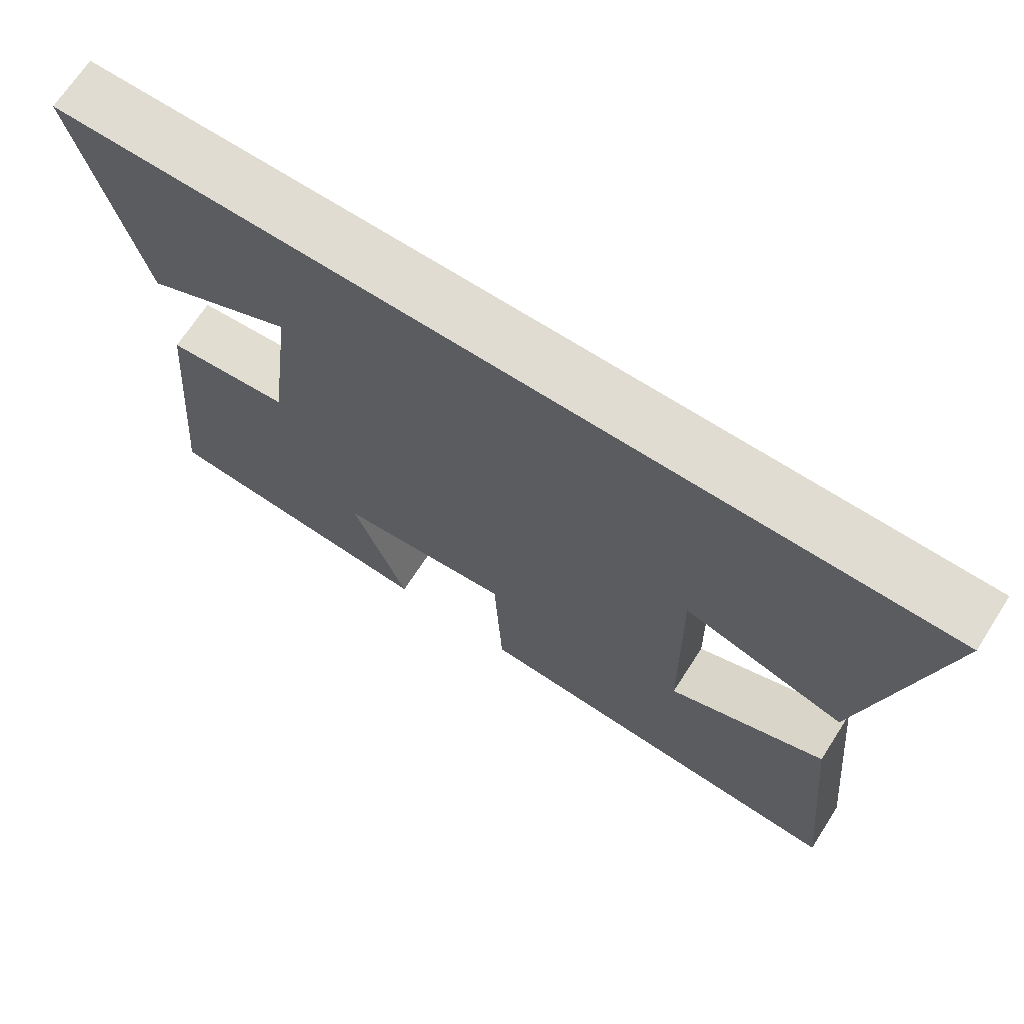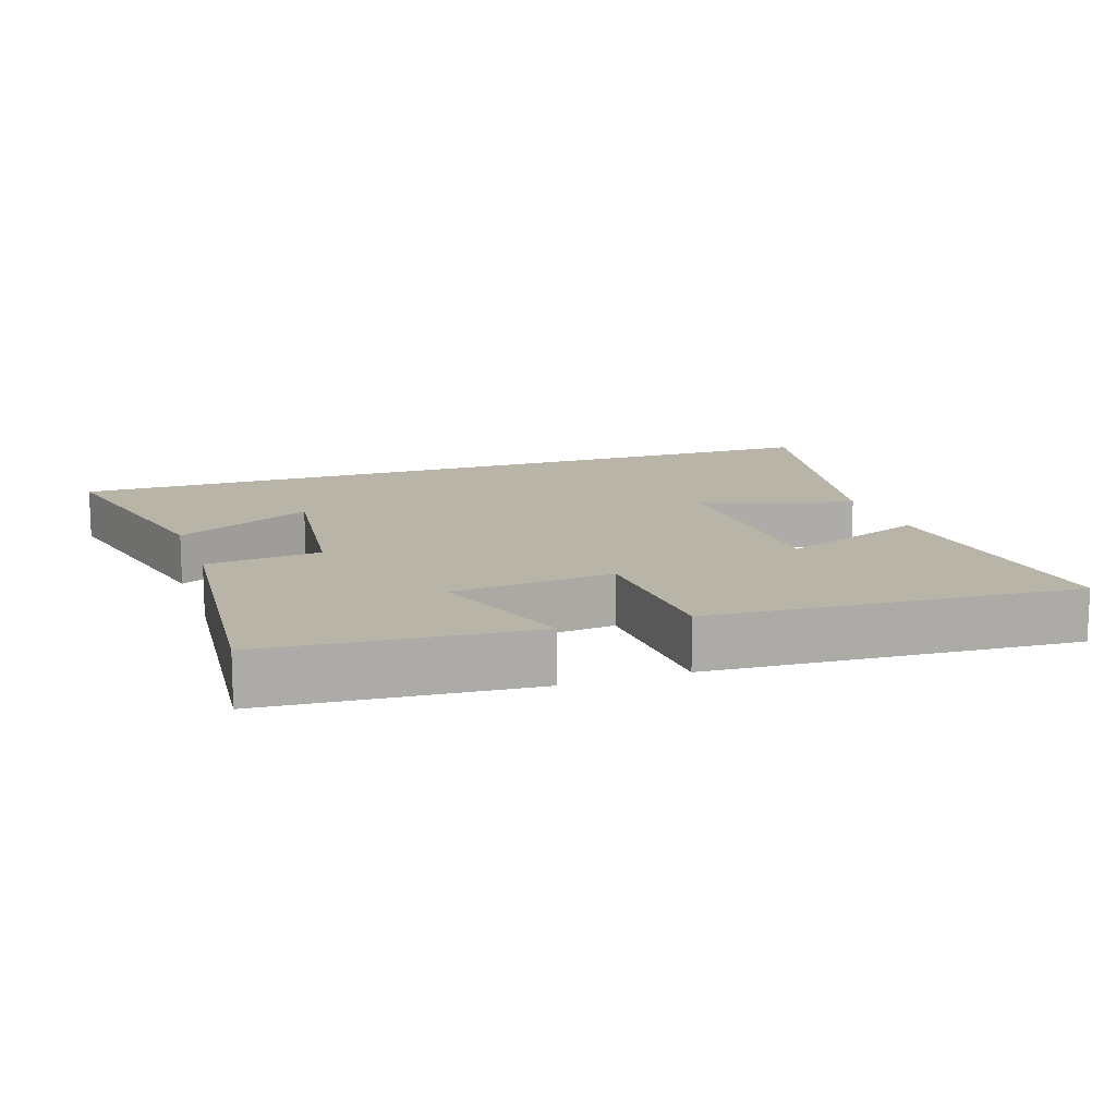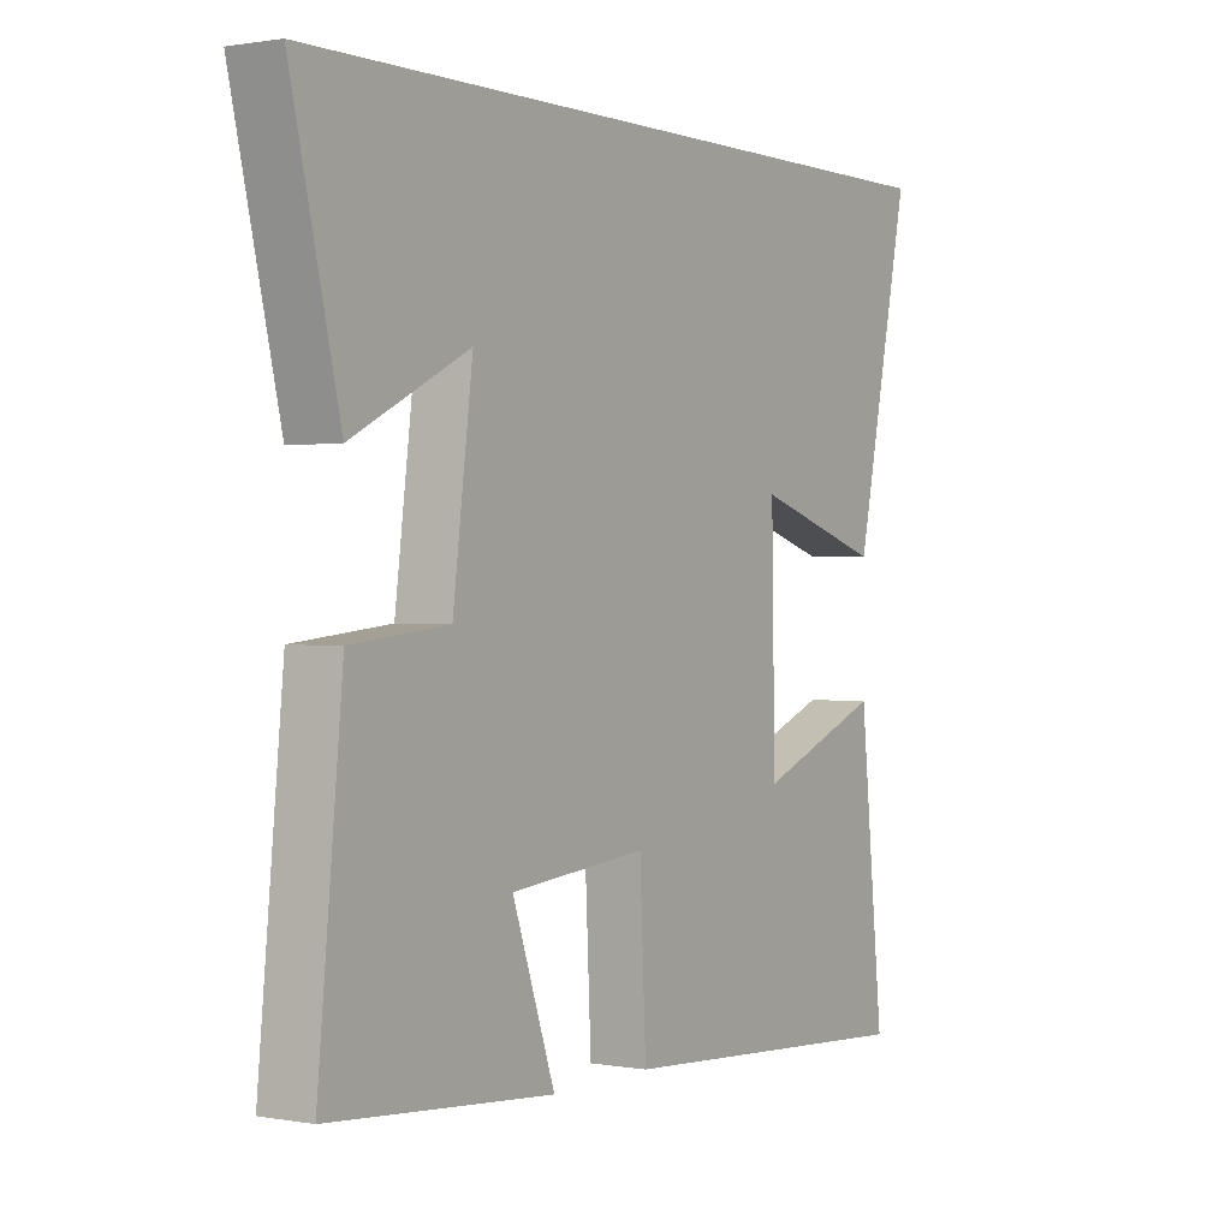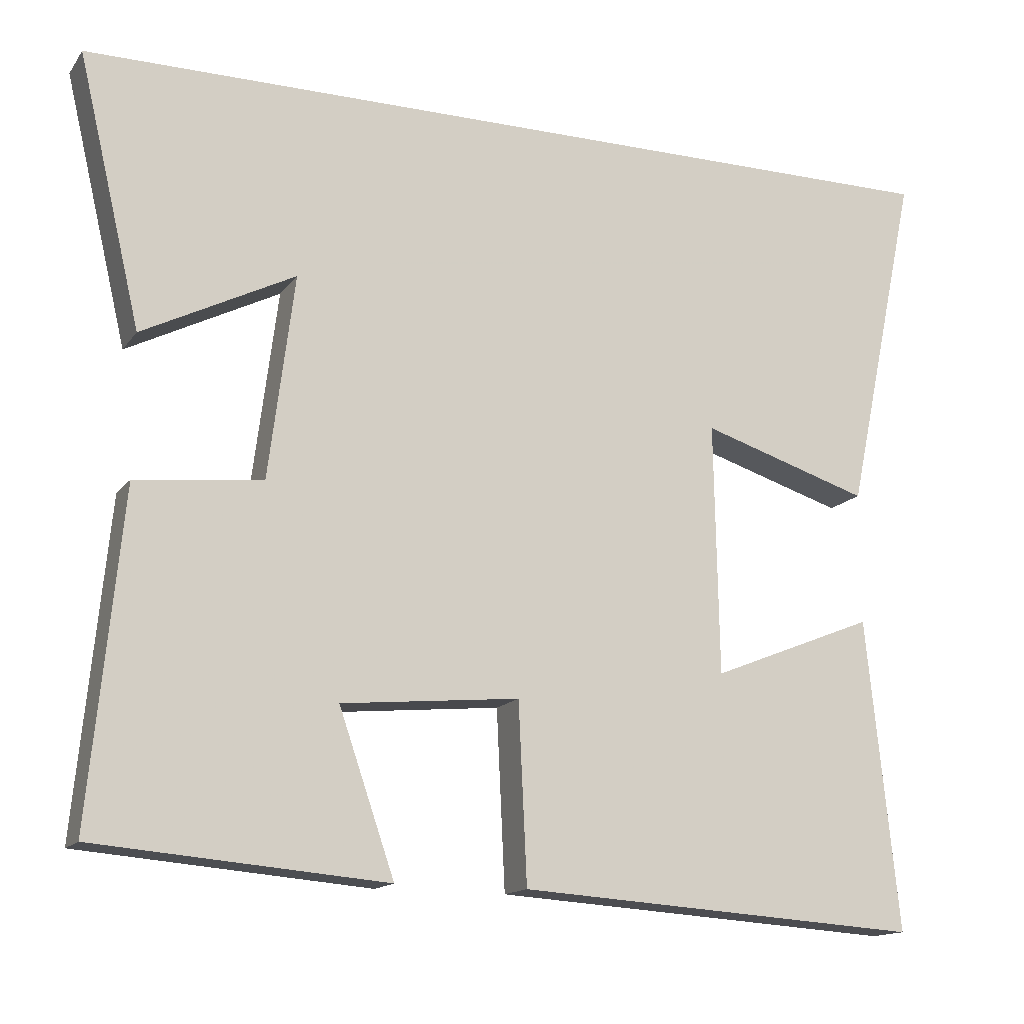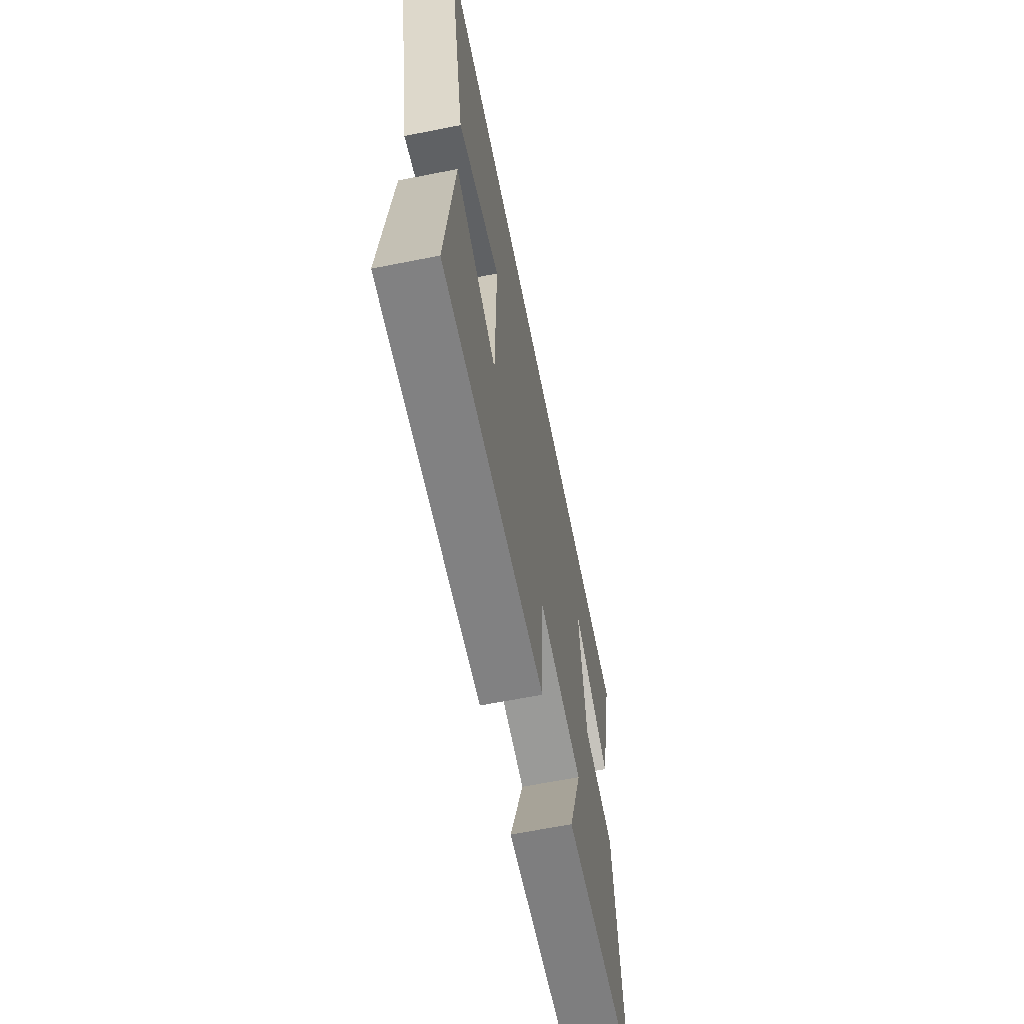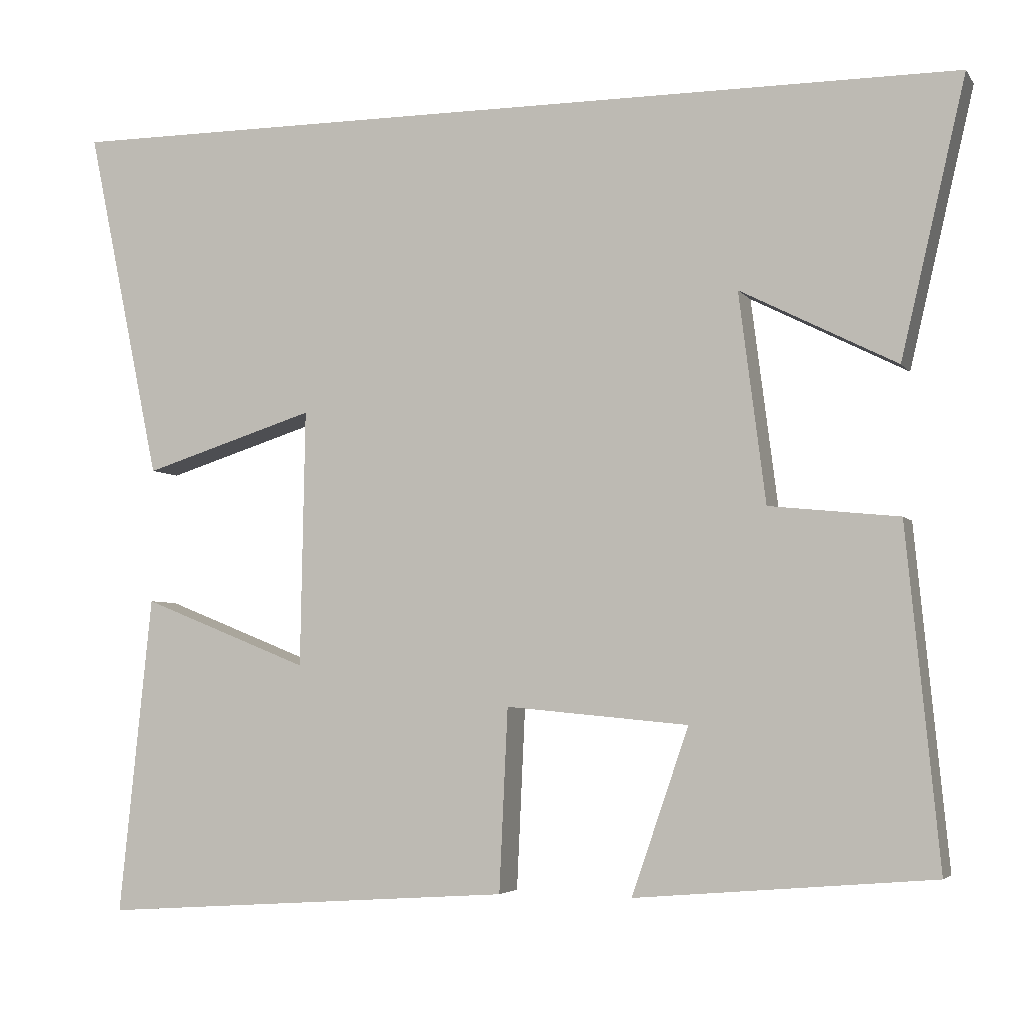
<metadata>
{"format":"obj","ext":"obj","renderer":"f3d","projection":"perspective","resolution":1024,"background":"white","views":[{"elev":69.2,"azim":-147.2,"up":"+Z"},{"elev":13.3,"azim":161.0,"up":"+Y"},{"elev":0.9,"azim":123.1,"up":"+Z"},{"elev":-14.7,"azim":157.0,"up":"+Z"},{"elev":-64.1,"azim":-78.7,"up":"+Z"},{"elev":-4.4,"azim":18.6,"up":"+Z"}]}
</metadata>
<code>
v 0.542 0.07 -0.468
v 0.161 0.07 -0.5
v 0.234 0.07 -0.288
v 0 0.07 -0.266
v -0.011 0.07 -0.5
v -0.542 0.07 -0.535
v -0.5 0.07 -0.127
v -0.285 0.07 -0.213
v -0.279 0.07 0.117
v -0.5 0.07 0.047
v -0.595 0.07 0.5
v 0.583 0.07 0.5
v 0.5 0.07 0.146
v 0.3 0.07 0.247
v 0.334 0.07 -0.021
v 0.5 0.07 -0.038
v 0.542 0 -0.468
v 0.161 0 -0.5
v 0.234 0 -0.288
v 0 0 -0.266
v -0.011 0 -0.5
v -0.542 0 -0.535
v -0.5 0 -0.127
v -0.285 0 -0.213
v -0.279 0 0.117
v -0.5 0 0.047
v -0.595 0 0.5
v 0.583 0 0.5
v 0.5 0 0.146
v 0.3 0 0.247
v 0.334 0 -0.021
v 0.5 0 -0.038
f 1 2 3
f 16 1 3
f 15 16 3
f 14 15 3 4
f 12 13 14
f 11 12 14
f 9 10 11
f 9 11 14
f 8 9 14 4
f 6 7 8
f 4 5 6 8
f 19 18 17
f 19 17 32
f 19 32 31
f 20 19 31 30
f 30 29 28
f 30 28 27
f 27 26 25
f 30 27 25
f 20 30 25 24
f 24 23 22
f 24 22 21 20
f 1 17 18 2
f 2 18 19 3
f 3 19 20 4
f 4 20 21 5
f 5 21 22 6
f 6 22 23 7
f 7 23 24 8
f 8 24 25 9
f 9 25 26 10
f 10 26 27 11
f 11 27 28 12
f 12 28 29 13
f 13 29 30 14
f 14 30 31 15
f 15 31 32 16
f 16 32 17 1

</code>
